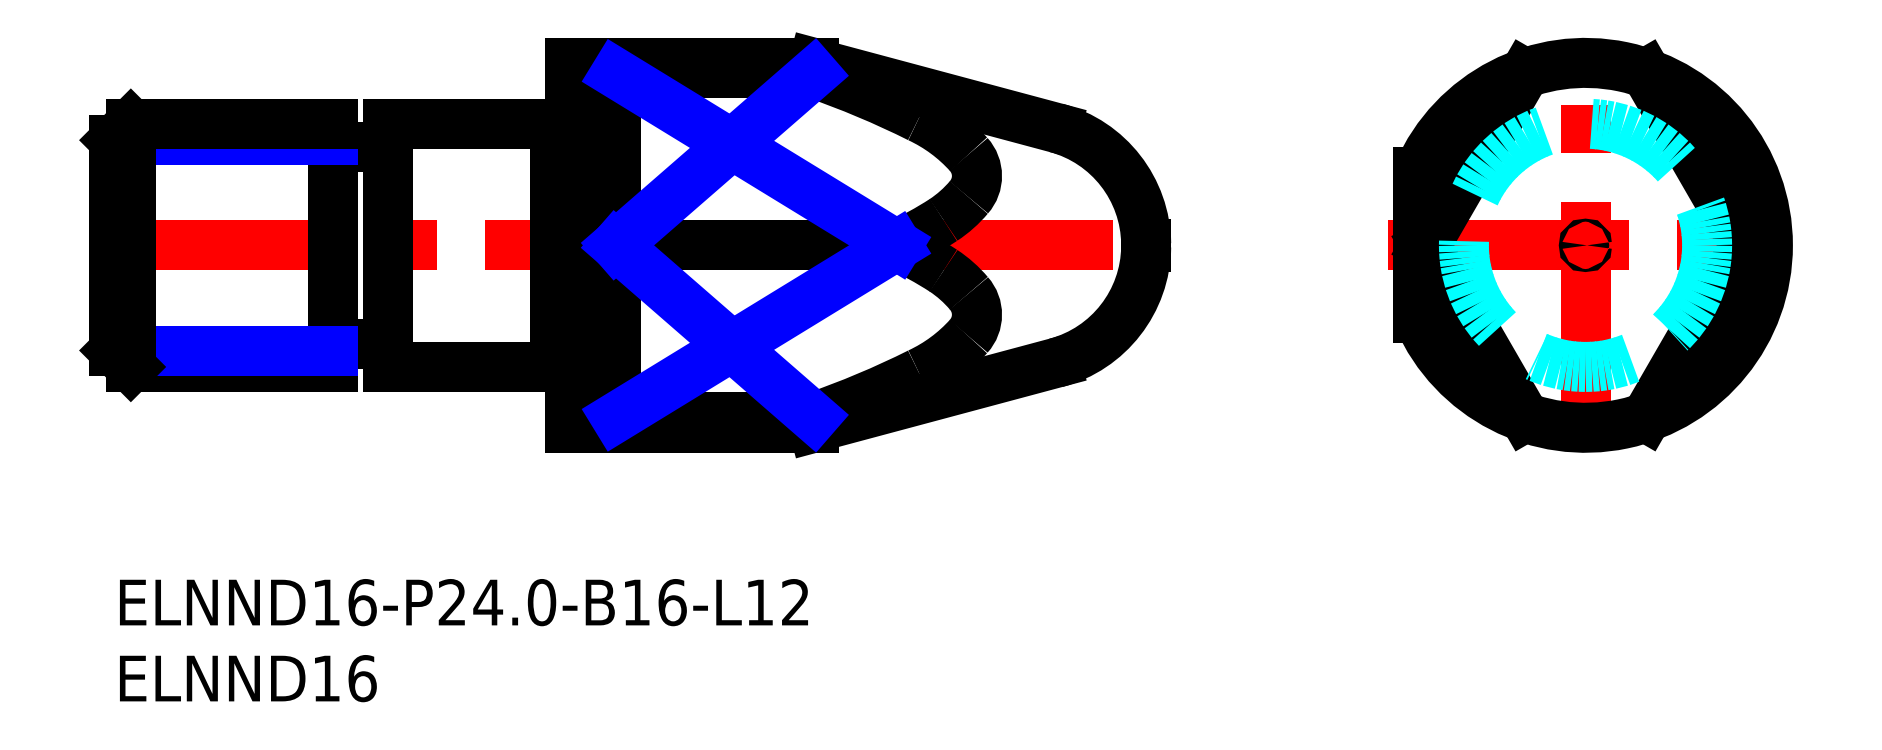
<metadata>
{"format":"dxf","ext":"dxf","renderer":"ezdxf+matplotlib","layout":"modelspace","background":"white","min_lineweight":24,"dpi":150}
</metadata>
<code>
0
SECTION
2
ENTITIES
0
INSERT
8
MSM_CONTINUOUS
2
*U17
10
0
20
0
30
0
0
INSERT
8
MSM_CONTINUOUS
2
*U18
10
0
20
0
30
0
0
LINE
8
MSM_DASHED
10
67.7
20
22
30
0
11
67.87
21
21.9
31
0
0
LINE
8
MSM_DASHED
10
67.87
20
22.1
30
0
11
67.7
21
22
31
0
0
LINE
8
MSM_DASHED
10
0.1732
20
22
30
0
11
-6.12e-14
21
22.1
31
0
0
LINE
8
MSM_DASHED
10
-6.12e-14
20
21.9
30
0
11
0.1732
21
22
31
0
0
LINE
8
MSM_CENTER
10
83.77
20
22
30
0
11
109.8
21
22
31
0
0
LINE
8
MSM_CENTER
10
96.77
20
9
30
0
11
96.77
21
35
31
0
0
LINE
8
MSM_CENTER
10
-1
20
22
30
0
11
68.87
21
22
31
0
0
CIRCLE
8
MSM_CONTINUOUS
10
96.77
20
22
30
0
40
0.09963
0
LINE
8
MSM_CONTINUOUS
10
86.24
20
22
30
0
11
92.77
21
10.69
31
0
0
LINE
8
MSM_CONTINUOUS
10
92.77
20
33.31
30
0
11
86.24
21
22
31
0
0
LINE
8
MSM_CONTINUOUS
10
107.3
20
22
30
0
11
100.8
21
33.31
31
0
0
LINE
8
MSM_CONTINUOUS
10
100.8
20
10.69
30
0
11
107.3
21
22
31
0
0
LINE
8
MSM_CONTINUOUS
10
85.77
20
17.2
30
0
11
85.77
21
26.8
31
0
0
ARC
8
MSM_CONTINUOUS
10
96.77
20
22
30
0
40
12
50
203.6
51
156.4
0
LINE
8
MSM_CONTINUOUS
10
46
20
34
30
0
11
46
21
33.31
31
0
0
LINE
8
MSM_CONTINUOUS
10
46
20
10
30
0
11
61.95
21
14.27
31
0
0
LINE
8
MSM_CONTINUOUS
10
61.95
20
29.73
30
0
11
46
21
34
31
0
0
LINE
8
MSM_CONTINUOUS
10
46
20
10.69
30
0
11
46
21
10
31
0
0
LINE
8
MSM_CONTINUOUS
10
30
20
34
30
0
11
30
21
10
31
0
0
LINE
8
MSM_CONTINUOUS
10
46
20
34
30
0
11
30
21
34
31
0
0
LINE
8
MSM_CONTINUOUS
10
30
20
10
30
0
11
46
21
10
31
0
0
LINE
8
MSM_CONTINUOUS
10
33
20
33.31
30
0
11
46
21
33.31
31
0
0
LINE
8
MSM_CONTINUOUS
10
33
20
33.31
30
0
11
33
21
10.69
31
0
0
LINE
8
MSM_CONTINUOUS
10
30
20
26.8
30
0
11
33
21
26.8
31
0
0
LINE
8
MSM_CONTINUOUS
10
33
20
17.2
30
0
11
30
21
17.2
31
0
0
LINE
8
MSM_CONTINUOUS
10
46
20
10.69
30
0
11
33
21
10.69
31
0
0
LINE
8
MSM_CONTINUOUS
10
51.48
20
22
30
0
11
33
21
22
31
0
0
ARC
8
MSM_CONTINUOUS
10
29.8
20
30.17
30
0
40
0.2
50
270
51
0
0
ARC
8
MSM_CONTINUOUS
10
29.8
20
13.83
30
0
40
0.2
50
0
51
90
0
LINE
8
MSM_CONTINUOUS
10
29
20
30
30
0
11
29
21
14
31
0
0
ARC
8
MSM_CONTINUOUS
10
29.1
20
30.17
30
0
40
0.2
50
241
51
270
0
ARC
8
MSM_CONTINUOUS
10
29.1
20
13.82
30
0
40
0.2
50
90
51
119
0
LINE
8
MSM_CONTINUOUS
10
14.35
20
14
30
0
11
14.35
21
30
31
0
0
LINE
8
MSM_CONTINUOUS
10
18
20
30
30
0
11
18
21
14
31
0
0
LINE
8
MSM_CONTINUOUS
10
29
20
30
30
0
11
18
21
30
31
0
0
LINE
8
MSM_CONTINUOUS
10
18
20
14
30
0
11
29
21
14
31
0
0
LINE
8
MSM_CONTINUOUS
10
29.8
20
29.98
30
0
11
29.1
21
29.98
31
0
0
LINE
8
MSM_CONTINUOUS
10
29.1
20
14.03
30
0
11
29.8
21
14.03
31
0
0
ARC
8
MSM_CONTINUOUS
10
59.87
20
22
30
0
40
8
50
285
51
359.3
0
ARC
8
MSM_CONTINUOUS
10
59.87
20
22
30
0
40
8
50
0.7136
51
75
0
LINE
8
MSM_CONTINUOUS
10
67.87
20
21.9
30
0
11
67.87
21
22.1
31
0
0
ARC
8
MSM_CONTINUOUS
10
17.8
20
28.7
30
0
40
0.2
50
270
51
0
0
ARC
8
MSM_CONTINUOUS
10
17.8
20
15.3
30
0
40
0.2
50
0
51
90
0
ARC
8
MSM_CONTINUOUS
10
14.55
20
28.7
30
0
40
0.2
50
180
51
270
0
ARC
8
MSM_CONTINUOUS
10
14.55
20
15.3
30
0
40
0.2
50
90
51
180
0
LINE
8
MSM_CONTINUOUS
10
17.8
20
28.5
30
0
11
14.55
21
28.5
31
0
0
LINE
8
MSM_CONTINUOUS
10
14.55
20
15.5
30
0
11
17.8
21
15.5
31
0
0
ARC
8
MSM_CONTINUOUS
10
54.62
20
26.56
30
0
40
2.12
50
318.4
51
42.28
0
ARC
8
MSM_CONTINUOUS
10
50.21
20
30.23
30
0
40
7.865
50
303.4
51
319.8
0
ARC
8
MSM_CONTINUOUS
10
41.92
20
43.15
30
0
40
23.21
50
294.3
51
303
0
ARC
8
MSM_CONTINUOUS
10
27.16
20
-21.22
30
0
40
57.69
50
63.46
51
70.94
0
ARC
8
MSM_CONTINUOUS
10
48.64
20
21.19
30
0
40
10.16
50
42
51
65
0
ARC
8
MSM_CONTINUOUS
10
48.64
20
22.81
30
0
40
10.16
50
295
51
318
0
ARC
8
MSM_CONTINUOUS
10
54.62
20
17.44
30
0
40
2.12
50
317.7
51
41.64
0
ARC
8
MSM_CONTINUOUS
10
50.21
20
13.77
30
0
40
7.865
50
40.24
51
56.55
0
ARC
8
MSM_CONTINUOUS
10
41.92
20
0.8511
30
0
40
23.21
50
57.05
51
65.67
0
ARC
8
MSM_CONTINUOUS
10
27.16
20
65.22
30
0
40
57.69
50
289.1
51
296.5
0
LINE
8
MSM_NARROW
10
33
20
33.31
30
0
11
51.48
21
22
31
0
0
LINE
8
MSM_NARROW
10
33
20
22
30
0
11
46
21
33.31
31
0
0
LINE
8
MSM_NARROW
10
33
20
10.69
30
0
11
51.48
21
22
31
0
0
LINE
8
MSM_NARROW
10
33
20
22
30
0
11
46
21
10.69
31
0
0
LINE
8
MSM_CONTINUOUS
10
14.35
20
14
30
0
11
1.082
21
14
31
0
0
LINE
8
MSM_NARROW
10
14.35
20
15.08
30
0
11
-6.12e-14
21
15.08
31
0
0
LINE
8
MSM_NARROW
10
14.35
20
28.92
30
0
11
-6.12e-14
21
28.92
31
0
0
LINE
8
MSM_CONTINUOUS
10
14.35
20
30
30
0
11
1.082
21
30
31
0
0
LINE
8
MSM_CONTINUOUS
10
-6.12e-14
20
15.08
30
0
11
-6.12e-14
21
28.92
31
0
0
LINE
8
MSM_CONTINUOUS
10
-6.12e-14
20
15.08
30
0
11
1.082
21
14
31
0
0
LINE
8
MSM_CONTINUOUS
10
1.082
20
14
30
0
11
1.082
21
30
31
0
0
LINE
8
MSM_CONTINUOUS
10
1.082
20
30
30
0
11
-6.12e-14
21
28.92
31
0
0
CIRCLE
8
MSM_DASHED
10
96.77
20
22
30
0
40
8
0
ENDSEC
0
EOF

</code>
